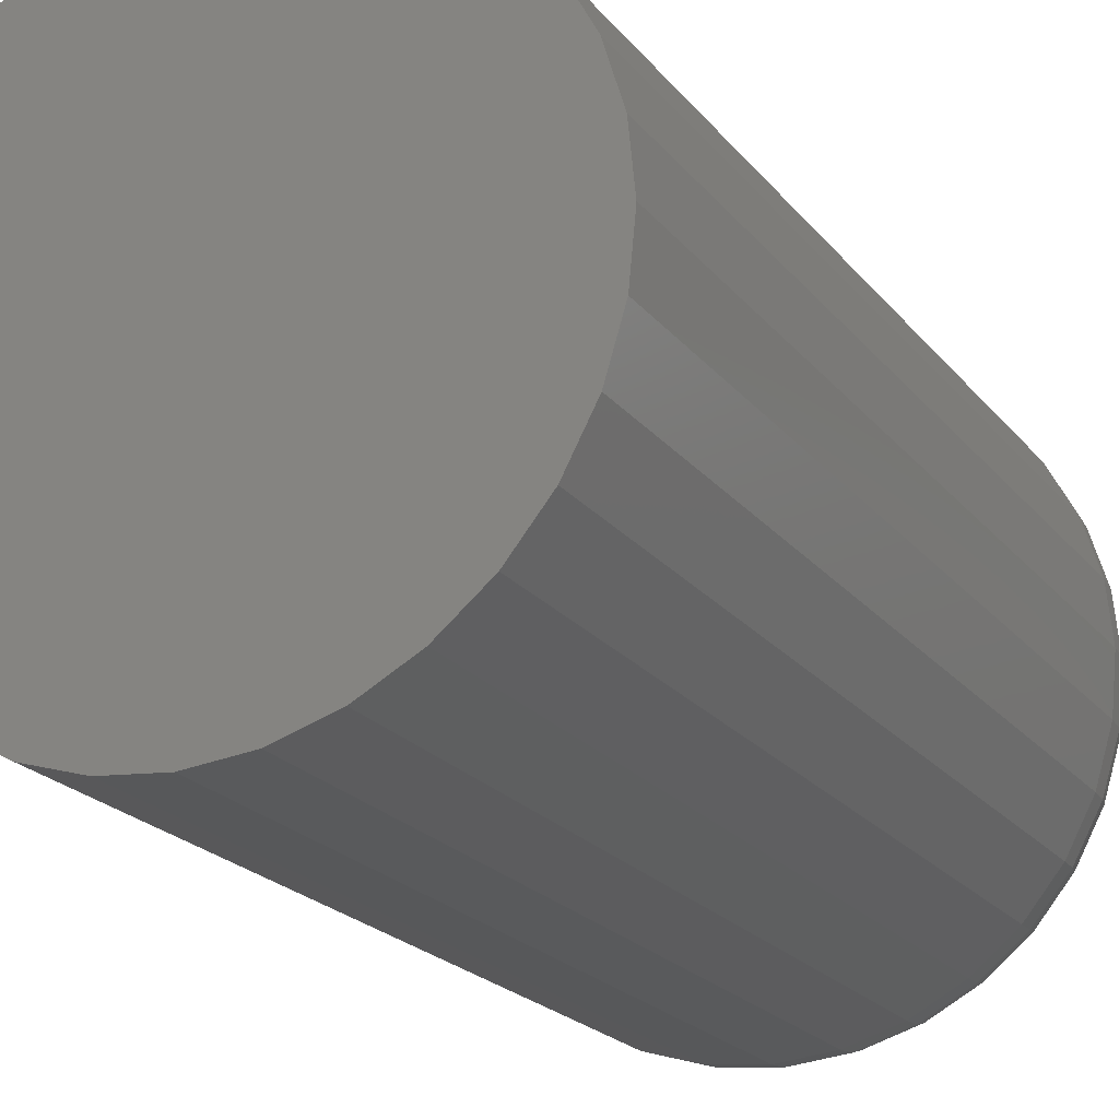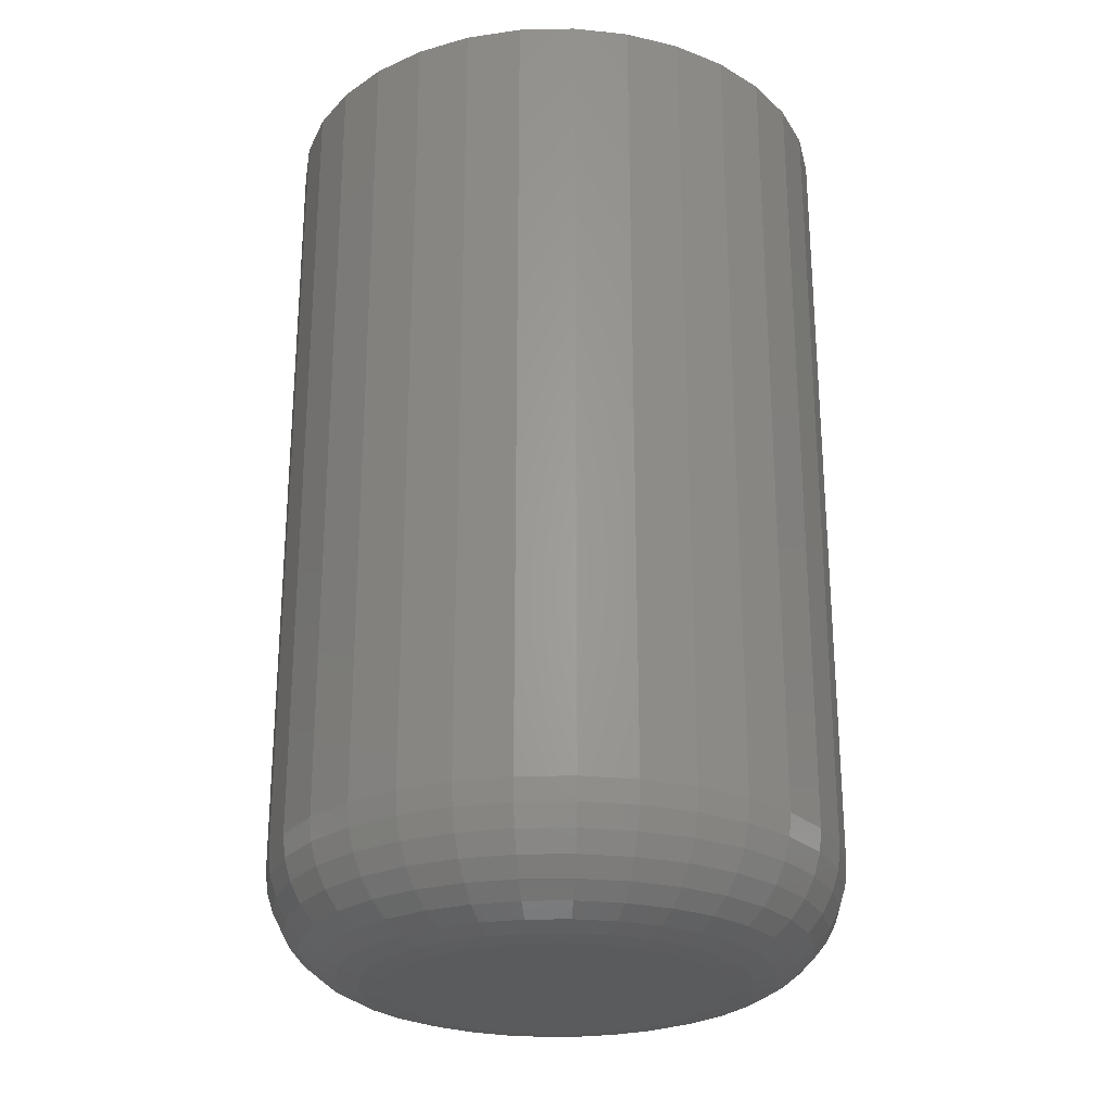
<metadata>
{"format":"stl","ext":"stl","renderer":"f3d","projection":"perspective","resolution":1024,"background":"white","views":[{"elev":-21.0,"azim":-153.0,"up":"+Z"},{"elev":-25.7,"azim":-172.5,"up":"+Y"}]}
</metadata>
<code>
# stl→obj: 320 verts, 636 faces
v -0.02399 -0.75 0.1326
v 0.02876 -0.75 0.1326
v 0.002385 -0.75 0.1352
v -0.04935 -0.75 0.1249
v 0.05412 -0.75 0.1249
v 0.05412 -0.75 -0.1249
v -0.02399 -0.75 -0.1326
v 0.02876 -0.75 -0.1326
v 0.002385 -0.75 -0.1352
v 0.0775 -0.75 0.1124
v -0.07273 -0.75 0.1124
v 0.09798 -0.75 0.0956
v -0.09321 -0.75 0.0956
v 0.1148 -0.75 0.07511
v -0.11 -0.75 0.07511
v 0.1273 -0.75 0.05174
v -0.1225 -0.75 0.05174
v 0.135 -0.75 0.02638
v -0.1302 -0.75 0.02638
v 0.1376 -0.75 -6.695e-17
v -0.1328 -0.75 -7.289e-19
v 0.135 -0.75 -0.02638
v -0.1302 -0.75 -0.02638
v 0.1273 -0.75 -0.05174
v -0.1225 -0.75 -0.05174
v 0.1148 -0.75 -0.07511
v -0.11 -0.75 -0.07511
v 0.09798 -0.75 -0.0956
v -0.09321 -0.75 -0.0956
v 0.0775 -0.75 -0.1124
v -0.07273 -0.75 -0.1124
v -0.04935 -0.75 -0.1249
v 0.2313 1.271e-17 -2.804e-17
v 0.2313 -0.6562 -8.411e-17
v 0.2269 1.246e-17 -0.04467
v 0.2269 -0.6562 -0.04467
v 0.2139 1.174e-17 -0.08761
v 0.2139 -0.6562 -0.08761
v 0.1927 1.057e-17 -0.1272
v 0.1927 -0.6562 -0.1272
v 0.1643 8.987e-18 -0.1619
v 0.1643 -0.6562 -0.1619
v 0.1296 7.061e-18 -0.1904
v 0.1296 -0.6562 -0.1904
v 0.09 4.864e-18 -0.2115
v 0.09 -0.6562 -0.2115
v 0.04705 2.479e-18 -0.2245
v 0.04705 -0.6562 -0.2245
v 0.002385 -3.113e-33 -0.2289
v 0.002385 -0.6562 -0.2289
v -0.04228 -2.479e-18 -0.2245
v -0.04228 -0.6562 -0.2245
v -0.08523 -4.864e-18 -0.2115
v -0.08523 -0.6562 -0.2115
v -0.1248 -7.061e-18 -0.1904
v -0.1248 -0.6562 -0.1904
v -0.1595 -8.987e-18 -0.1619
v -0.1595 -0.6562 -0.1619
v -0.188 -1.057e-17 -0.1272
v -0.188 -0.6562 -0.1272
v -0.2091 -1.174e-17 -0.08761
v -0.2091 -0.6562 -0.08761
v -0.2222 -1.246e-17 -0.04467
v -0.2222 -0.6562 -0.04467
v -0.2266 -1.271e-17 2.804e-17
v -0.2266 -0.6562 2.804e-17
v -0.2222 -1.246e-17 0.04467
v -0.2222 -0.6562 0.04467
v -0.2091 -1.174e-17 0.08761
v -0.2091 -0.6562 0.08761
v -0.188 -1.057e-17 0.1272
v -0.188 -0.6562 0.1272
v -0.1595 -8.987e-18 0.1619
v -0.1595 -0.6562 0.1619
v -0.1248 -7.061e-18 0.1904
v -0.1248 -0.6562 0.1904
v -0.08523 -4.864e-18 0.2115
v -0.08523 -0.6562 0.2115
v -0.04228 -2.479e-18 0.2245
v -0.04228 -0.6562 0.2245
v 0.002385 1.556e-33 0.2289
v 0.002385 -0.6562 0.2289
v 0.04705 2.479e-18 0.2245
v 0.04705 -0.6562 0.2245
v 0.09 4.864e-18 0.2115
v 0.09 -0.6562 0.2115
v 0.1296 7.061e-18 0.1904
v 0.1296 -0.6562 0.1904
v 0.1643 8.987e-18 0.1619
v 0.1643 -0.6562 0.1619
v 0.1927 1.057e-17 0.1272
v 0.1927 -0.6562 0.1272
v 0.2139 1.174e-17 0.08761
v 0.2139 -0.6562 0.08761
v 0.2269 1.246e-17 0.04467
v 0.2269 -0.6562 0.04467
v -0.1511 -0.7482 4.163e-17
v -0.1482 -0.7482 0.02994
v -0.1687 -0.7429 2.776e-17
v -0.1654 -0.7429 0.03337
v -0.1849 -0.7342 4.163e-17
v -0.1813 -0.7342 0.03654
v -0.1991 -0.7225 2.776e-17
v -0.1952 -0.7225 0.03931
v -0.2108 -0.7083 4.163e-17
v -0.2067 -0.7083 0.04158
v -0.2194 -0.6921 4.163e-17
v -0.2152 -0.6921 0.04327
v -0.2248 -0.6745 2.776e-17
v -0.2204 -0.6745 0.04431
v 0.1529 -0.7482 0.02994
v 0.1559 -0.7482 -1.249e-16
v 0.1702 -0.7429 0.03337
v 0.1735 -0.7429 -1.249e-16
v 0.1861 -0.7342 0.03654
v 0.1897 -0.7342 -1.527e-16
v 0.2 -0.7225 0.03931
v 0.2039 -0.7225 -1.527e-16
v 0.2114 -0.7083 0.04158
v 0.2155 -0.7083 -1.804e-16
v 0.2199 -0.6921 0.04327
v 0.2242 -0.6921 -1.943e-16
v 0.2252 -0.6745 0.04431
v 0.2295 -0.6745 -1.943e-16
v 0.1442 -0.7482 0.05874
v 0.1604 -0.7429 0.06547
v 0.1754 -0.7342 0.07167
v 0.1885 -0.7225 0.07711
v 0.1993 -0.7083 0.08157
v 0.2073 -0.6921 0.08488
v 0.2122 -0.6745 0.08693
v 0.13 -0.7482 0.08527
v 0.1446 -0.7429 0.09504
v 0.1581 -0.7342 0.104
v 0.1699 -0.7225 0.1119
v 0.1796 -0.7083 0.1184
v 0.1868 -0.6921 0.1232
v 0.1912 -0.6745 0.1262
v 0.1109 -0.7482 0.1085
v 0.1234 -0.7429 0.121
v 0.1348 -0.7342 0.1324
v 0.1449 -0.7225 0.1425
v 0.1531 -0.7083 0.1507
v 0.1592 -0.6921 0.1568
v 0.163 -0.6745 0.1606
v 0.08766 -0.7482 0.1276
v 0.09743 -0.7429 0.1422
v 0.1064 -0.7342 0.1557
v 0.1143 -0.7225 0.1675
v 0.1208 -0.7083 0.1772
v 0.1256 -0.6921 0.1844
v 0.1286 -0.6745 0.1889
v 0.06112 -0.7482 0.1418
v 0.06785 -0.7429 0.1581
v 0.07405 -0.7342 0.173
v 0.07949 -0.7225 0.1862
v 0.08395 -0.7083 0.1969
v 0.08727 -0.6921 0.2049
v 0.08931 -0.6745 0.2099
v 0.03233 -0.7482 0.1505
v 0.03576 -0.7429 0.1678
v 0.03892 -0.7342 0.1837
v 0.04169 -0.7225 0.1976
v 0.04397 -0.7083 0.2091
v 0.04566 -0.6921 0.2175
v 0.0467 -0.6745 0.2228
v 0.002385 -0.7482 0.1535
v 0.002385 -0.7429 0.1711
v 0.002385 -0.7342 0.1873
v 0.002385 -0.7225 0.2015
v 0.002385 -0.7083 0.2131
v 0.002385 -0.6921 0.2218
v 0.002385 -0.6745 0.2271
v -0.02756 -0.7482 0.1505
v -0.03099 -0.7429 0.1678
v -0.03415 -0.7342 0.1837
v -0.03692 -0.7225 0.1976
v -0.0392 -0.7083 0.2091
v -0.04089 -0.6921 0.2175
v -0.04193 -0.6745 0.2228
v -0.05635 -0.7482 0.1418
v -0.06308 -0.7429 0.1581
v -0.06928 -0.7342 0.173
v -0.07472 -0.7225 0.1862
v -0.07918 -0.7083 0.1969
v -0.0825 -0.6921 0.2049
v -0.08454 -0.6745 0.2099
v -0.08289 -0.7482 0.1276
v -0.09266 -0.7429 0.1422
v -0.1017 -0.7342 0.1557
v -0.1096 -0.7225 0.1675
v -0.116 -0.7083 0.1772
v -0.1208 -0.6921 0.1844
v -0.1238 -0.6745 0.1889
v -0.1061 -0.7482 0.1085
v -0.1186 -0.7429 0.121
v -0.13 -0.7342 0.1324
v -0.1401 -0.7225 0.1425
v -0.1483 -0.7083 0.1507
v -0.1545 -0.6921 0.1568
v -0.1582 -0.6745 0.1606
v -0.1252 -0.7482 0.08527
v -0.1399 -0.7429 0.09504
v -0.1533 -0.7342 0.104
v -0.1651 -0.7225 0.1119
v -0.1748 -0.7083 0.1184
v -0.182 -0.6921 0.1232
v -0.1865 -0.6745 0.1262
v -0.1394 -0.7482 0.05874
v -0.1557 -0.7429 0.06547
v -0.1706 -0.7342 0.07167
v -0.1838 -0.7225 0.07711
v -0.1945 -0.7083 0.08157
v -0.2025 -0.6921 0.08488
v -0.2075 -0.6745 0.08693
v 0.1529 -0.7482 -0.02994
v 0.1702 -0.7429 -0.03337
v 0.1861 -0.7342 -0.03654
v 0.2 -0.7225 -0.03931
v 0.2114 -0.7083 -0.04158
v 0.2199 -0.6921 -0.04327
v 0.2252 -0.6745 -0.04431
v -0.1482 -0.7482 -0.02994
v -0.1654 -0.7429 -0.03337
v -0.1813 -0.7342 -0.03654
v -0.1952 -0.7225 -0.03931
v -0.2067 -0.7083 -0.04158
v -0.2152 -0.6921 -0.04327
v -0.2204 -0.6745 -0.04431
v -0.1394 -0.7482 -0.05874
v -0.1557 -0.7429 -0.06547
v -0.1706 -0.7342 -0.07167
v -0.1838 -0.7225 -0.07711
v -0.1945 -0.7083 -0.08157
v -0.2025 -0.6921 -0.08488
v -0.2075 -0.6745 -0.08693
v -0.1252 -0.7482 -0.08527
v -0.1399 -0.7429 -0.09504
v -0.1533 -0.7342 -0.104
v -0.1651 -0.7225 -0.1119
v -0.1748 -0.7083 -0.1184
v -0.182 -0.6921 -0.1232
v -0.1865 -0.6745 -0.1262
v -0.1061 -0.7482 -0.1085
v -0.1186 -0.7429 -0.121
v -0.13 -0.7342 -0.1324
v -0.1401 -0.7225 -0.1425
v -0.1483 -0.7083 -0.1507
v -0.1545 -0.6921 -0.1568
v -0.1582 -0.6745 -0.1606
v -0.08289 -0.7482 -0.1276
v -0.09266 -0.7429 -0.1422
v -0.1017 -0.7342 -0.1557
v -0.1096 -0.7225 -0.1675
v -0.116 -0.7083 -0.1772
v -0.1208 -0.6921 -0.1844
v -0.1238 -0.6745 -0.1889
v -0.05635 -0.7482 -0.1418
v -0.06308 -0.7429 -0.1581
v -0.06928 -0.7342 -0.173
v -0.07472 -0.7225 -0.1862
v -0.07918 -0.7083 -0.1969
v -0.0825 -0.6921 -0.2049
v -0.08454 -0.6745 -0.2099
v -0.02756 -0.7482 -0.1505
v -0.03099 -0.7429 -0.1678
v -0.03415 -0.7342 -0.1837
v -0.03692 -0.7225 -0.1976
v -0.0392 -0.7083 -0.2091
v -0.04089 -0.6921 -0.2175
v -0.04193 -0.6745 -0.2228
v 0.002385 -0.7482 -0.1535
v 0.002385 -0.7429 -0.1711
v 0.002385 -0.7342 -0.1873
v 0.002385 -0.7225 -0.2015
v 0.002385 -0.7083 -0.2131
v 0.002385 -0.6921 -0.2218
v 0.002385 -0.6745 -0.2271
v 0.03233 -0.7482 -0.1505
v 0.03576 -0.7429 -0.1678
v 0.03892 -0.7342 -0.1837
v 0.04169 -0.7225 -0.1976
v 0.04397 -0.7083 -0.2091
v 0.04566 -0.6921 -0.2175
v 0.0467 -0.6745 -0.2228
v 0.06112 -0.7482 -0.1418
v 0.06785 -0.7429 -0.1581
v 0.07405 -0.7342 -0.173
v 0.07949 -0.7225 -0.1862
v 0.08395 -0.7083 -0.1969
v 0.08727 -0.6921 -0.2049
v 0.08931 -0.6745 -0.2099
v 0.08766 -0.7482 -0.1276
v 0.09743 -0.7429 -0.1422
v 0.1064 -0.7342 -0.1557
v 0.1143 -0.7225 -0.1675
v 0.1208 -0.7083 -0.1772
v 0.1256 -0.6921 -0.1844
v 0.1286 -0.6745 -0.1889
v 0.1109 -0.7482 -0.1085
v 0.1234 -0.7429 -0.121
v 0.1348 -0.7342 -0.1324
v 0.1449 -0.7225 -0.1425
v 0.1531 -0.7083 -0.1507
v 0.1592 -0.6921 -0.1568
v 0.163 -0.6745 -0.1606
v 0.13 -0.7482 -0.08527
v 0.1446 -0.7429 -0.09504
v 0.1581 -0.7342 -0.104
v 0.1699 -0.7225 -0.1119
v 0.1796 -0.7083 -0.1184
v 0.1868 -0.6921 -0.1232
v 0.1912 -0.6745 -0.1262
v 0.1442 -0.7482 -0.05874
v 0.1604 -0.7429 -0.06547
v 0.1754 -0.7342 -0.07167
v 0.1885 -0.7225 -0.07711
v 0.1993 -0.7083 -0.08157
v 0.2073 -0.6921 -0.08488
v 0.2122 -0.6745 -0.08693
f 1 2 3
f 2 1 4
f 2 4 5
f 6 7 8
f 8 7 9
f 5 4 10
f 10 4 11
f 10 11 12
f 12 11 13
f 12 13 14
f 14 13 15
f 14 15 16
f 16 15 17
f 16 17 18
f 18 17 19
f 18 19 20
f 20 19 21
f 20 21 22
f 22 21 23
f 22 23 24
f 24 23 25
f 24 25 26
f 26 25 27
f 26 27 28
f 28 27 29
f 28 29 30
f 30 29 31
f 30 31 6
f 6 31 32
f 6 32 7
f 33 34 35
f 35 34 36
f 35 36 37
f 37 36 38
f 37 38 39
f 39 38 40
f 39 40 41
f 41 40 42
f 41 42 43
f 43 42 44
f 43 44 45
f 45 44 46
f 45 46 47
f 47 46 48
f 47 48 49
f 49 48 50
f 49 50 51
f 51 50 52
f 51 52 53
f 53 52 54
f 53 54 55
f 55 54 56
f 55 56 57
f 57 56 58
f 57 58 59
f 59 58 60
f 59 60 61
f 61 60 62
f 61 62 63
f 63 62 64
f 63 64 65
f 65 64 66
f 65 66 67
f 67 66 68
f 67 68 69
f 69 68 70
f 69 70 71
f 71 70 72
f 71 72 73
f 73 72 74
f 73 74 75
f 75 74 76
f 75 76 77
f 77 76 78
f 77 78 79
f 79 78 80
f 79 80 81
f 81 80 82
f 81 82 83
f 83 82 84
f 83 84 85
f 85 84 86
f 85 86 87
f 87 86 88
f 87 88 89
f 89 88 90
f 89 90 91
f 91 90 92
f 91 92 93
f 93 92 94
f 93 94 95
f 95 94 96
f 95 96 33
f 33 96 34
f 21 19 97
f 97 19 98
f 97 98 99
f 99 98 100
f 99 100 101
f 101 100 102
f 101 102 103
f 103 102 104
f 103 104 105
f 105 104 106
f 105 106 107
f 107 106 108
f 107 108 109
f 109 108 110
f 109 110 66
f 66 110 68
f 18 20 111
f 111 20 112
f 111 112 113
f 113 112 114
f 113 114 115
f 115 114 116
f 115 116 117
f 117 116 118
f 117 118 119
f 119 118 120
f 119 120 121
f 121 120 122
f 121 122 123
f 123 122 124
f 123 124 96
f 96 124 34
f 16 18 125
f 125 18 111
f 125 111 126
f 126 111 113
f 126 113 127
f 127 113 115
f 127 115 128
f 128 115 117
f 128 117 129
f 129 117 119
f 129 119 130
f 130 119 121
f 130 121 131
f 131 121 123
f 131 123 94
f 94 123 96
f 14 16 132
f 132 16 125
f 132 125 133
f 133 125 126
f 133 126 134
f 134 126 127
f 134 127 135
f 135 127 128
f 135 128 136
f 136 128 129
f 136 129 137
f 137 129 130
f 137 130 138
f 138 130 131
f 138 131 92
f 92 131 94
f 12 14 139
f 139 14 132
f 139 132 140
f 140 132 133
f 140 133 141
f 141 133 134
f 141 134 142
f 142 134 135
f 142 135 143
f 143 135 136
f 143 136 144
f 144 136 137
f 144 137 145
f 145 137 138
f 145 138 90
f 90 138 92
f 10 12 146
f 146 12 139
f 146 139 147
f 147 139 140
f 147 140 148
f 148 140 141
f 148 141 149
f 149 141 142
f 149 142 150
f 150 142 143
f 150 143 151
f 151 143 144
f 151 144 152
f 152 144 145
f 152 145 88
f 88 145 90
f 5 10 153
f 153 10 146
f 153 146 154
f 154 146 147
f 154 147 155
f 155 147 148
f 155 148 156
f 156 148 149
f 156 149 157
f 157 149 150
f 157 150 158
f 158 150 151
f 158 151 159
f 159 151 152
f 159 152 86
f 86 152 88
f 2 5 160
f 160 5 153
f 160 153 161
f 161 153 154
f 161 154 162
f 162 154 155
f 162 155 163
f 163 155 156
f 163 156 164
f 164 156 157
f 164 157 165
f 165 157 158
f 165 158 166
f 166 158 159
f 166 159 84
f 84 159 86
f 3 2 167
f 167 2 160
f 167 160 168
f 168 160 161
f 168 161 169
f 169 161 162
f 169 162 170
f 170 162 163
f 170 163 171
f 171 163 164
f 171 164 172
f 172 164 165
f 172 165 173
f 173 165 166
f 173 166 82
f 82 166 84
f 1 3 174
f 174 3 167
f 174 167 175
f 175 167 168
f 175 168 176
f 176 168 169
f 176 169 177
f 177 169 170
f 177 170 178
f 178 170 171
f 178 171 179
f 179 171 172
f 179 172 180
f 180 172 173
f 180 173 80
f 80 173 82
f 4 1 181
f 181 1 174
f 181 174 182
f 182 174 175
f 182 175 183
f 183 175 176
f 183 176 184
f 184 176 177
f 184 177 185
f 185 177 178
f 185 178 186
f 186 178 179
f 186 179 187
f 187 179 180
f 187 180 78
f 78 180 80
f 11 4 188
f 188 4 181
f 188 181 189
f 189 181 182
f 189 182 190
f 190 182 183
f 190 183 191
f 191 183 184
f 191 184 192
f 192 184 185
f 192 185 193
f 193 185 186
f 193 186 194
f 194 186 187
f 194 187 76
f 76 187 78
f 13 11 195
f 195 11 188
f 195 188 196
f 196 188 189
f 196 189 197
f 197 189 190
f 197 190 198
f 198 190 191
f 198 191 199
f 199 191 192
f 199 192 200
f 200 192 193
f 200 193 201
f 201 193 194
f 201 194 74
f 74 194 76
f 15 13 202
f 202 13 195
f 202 195 203
f 203 195 196
f 203 196 204
f 204 196 197
f 204 197 205
f 205 197 198
f 205 198 206
f 206 198 199
f 206 199 207
f 207 199 200
f 207 200 208
f 208 200 201
f 208 201 72
f 72 201 74
f 17 15 209
f 209 15 202
f 209 202 210
f 210 202 203
f 210 203 211
f 211 203 204
f 211 204 212
f 212 204 205
f 212 205 213
f 213 205 206
f 213 206 214
f 214 206 207
f 214 207 215
f 215 207 208
f 215 208 70
f 70 208 72
f 19 17 98
f 98 17 209
f 98 209 100
f 100 209 210
f 100 210 102
f 102 210 211
f 102 211 104
f 104 211 212
f 104 212 106
f 106 212 213
f 106 213 108
f 108 213 214
f 108 214 110
f 110 214 215
f 110 215 68
f 68 215 70
f 20 22 112
f 112 22 216
f 112 216 114
f 114 216 217
f 114 217 116
f 116 217 218
f 116 218 118
f 118 218 219
f 118 219 120
f 120 219 220
f 120 220 122
f 122 220 221
f 122 221 124
f 124 221 222
f 124 222 34
f 34 222 36
f 23 21 223
f 223 21 97
f 223 97 224
f 224 97 99
f 224 99 225
f 225 99 101
f 225 101 226
f 226 101 103
f 226 103 227
f 227 103 105
f 227 105 228
f 228 105 107
f 228 107 229
f 229 107 109
f 229 109 64
f 64 109 66
f 25 23 230
f 230 23 223
f 230 223 231
f 231 223 224
f 231 224 232
f 232 224 225
f 232 225 233
f 233 225 226
f 233 226 234
f 234 226 227
f 234 227 235
f 235 227 228
f 235 228 236
f 236 228 229
f 236 229 62
f 62 229 64
f 27 25 237
f 237 25 230
f 237 230 238
f 238 230 231
f 238 231 239
f 239 231 232
f 239 232 240
f 240 232 233
f 240 233 241
f 241 233 234
f 241 234 242
f 242 234 235
f 242 235 243
f 243 235 236
f 243 236 60
f 60 236 62
f 29 27 244
f 244 27 237
f 244 237 245
f 245 237 238
f 245 238 246
f 246 238 239
f 246 239 247
f 247 239 240
f 247 240 248
f 248 240 241
f 248 241 249
f 249 241 242
f 249 242 250
f 250 242 243
f 250 243 58
f 58 243 60
f 31 29 251
f 251 29 244
f 251 244 252
f 252 244 245
f 252 245 253
f 253 245 246
f 253 246 254
f 254 246 247
f 254 247 255
f 255 247 248
f 255 248 256
f 256 248 249
f 256 249 257
f 257 249 250
f 257 250 56
f 56 250 58
f 32 31 258
f 258 31 251
f 258 251 259
f 259 251 252
f 259 252 260
f 260 252 253
f 260 253 261
f 261 253 254
f 261 254 262
f 262 254 255
f 262 255 263
f 263 255 256
f 263 256 264
f 264 256 257
f 264 257 54
f 54 257 56
f 7 32 265
f 265 32 258
f 265 258 266
f 266 258 259
f 266 259 267
f 267 259 260
f 267 260 268
f 268 260 261
f 268 261 269
f 269 261 262
f 269 262 270
f 270 262 263
f 270 263 271
f 271 263 264
f 271 264 52
f 52 264 54
f 9 7 272
f 272 7 265
f 272 265 273
f 273 265 266
f 273 266 274
f 274 266 267
f 274 267 275
f 275 267 268
f 275 268 276
f 276 268 269
f 276 269 277
f 277 269 270
f 277 270 278
f 278 270 271
f 278 271 50
f 50 271 52
f 8 9 279
f 279 9 272
f 279 272 280
f 280 272 273
f 280 273 281
f 281 273 274
f 281 274 282
f 282 274 275
f 282 275 283
f 283 275 276
f 283 276 284
f 284 276 277
f 284 277 285
f 285 277 278
f 285 278 48
f 48 278 50
f 6 8 286
f 286 8 279
f 286 279 287
f 287 279 280
f 287 280 288
f 288 280 281
f 288 281 289
f 289 281 282
f 289 282 290
f 290 282 283
f 290 283 291
f 291 283 284
f 291 284 292
f 292 284 285
f 292 285 46
f 46 285 48
f 30 6 293
f 293 6 286
f 293 286 294
f 294 286 287
f 294 287 295
f 295 287 288
f 295 288 296
f 296 288 289
f 296 289 297
f 297 289 290
f 297 290 298
f 298 290 291
f 298 291 299
f 299 291 292
f 299 292 44
f 44 292 46
f 28 30 300
f 300 30 293
f 300 293 301
f 301 293 294
f 301 294 302
f 302 294 295
f 302 295 303
f 303 295 296
f 303 296 304
f 304 296 297
f 304 297 305
f 305 297 298
f 305 298 306
f 306 298 299
f 306 299 42
f 42 299 44
f 26 28 307
f 307 28 300
f 307 300 308
f 308 300 301
f 308 301 309
f 309 301 302
f 309 302 310
f 310 302 303
f 310 303 311
f 311 303 304
f 311 304 312
f 312 304 305
f 312 305 313
f 313 305 306
f 313 306 40
f 40 306 42
f 24 26 314
f 314 26 307
f 314 307 315
f 315 307 308
f 315 308 316
f 316 308 309
f 316 309 317
f 317 309 310
f 317 310 318
f 318 310 311
f 318 311 319
f 319 311 312
f 319 312 320
f 320 312 313
f 320 313 38
f 38 313 40
f 22 24 216
f 216 24 314
f 216 314 217
f 217 314 315
f 217 315 218
f 218 315 316
f 218 316 219
f 219 316 317
f 219 317 220
f 220 317 318
f 220 318 221
f 221 318 319
f 221 319 222
f 222 319 320
f 222 320 36
f 36 320 38
f 81 83 79
f 77 79 83
f 85 77 83
f 47 51 45
f 49 51 47
f 51 53 45
f 45 53 55
f 45 55 43
f 43 55 57
f 43 57 41
f 41 57 59
f 41 59 39
f 39 59 61
f 39 61 37
f 37 61 63
f 37 63 35
f 35 63 65
f 35 65 33
f 33 65 67
f 33 67 95
f 95 67 69
f 95 69 93
f 93 69 71
f 93 71 91
f 91 71 73
f 91 73 89
f 89 73 75
f 89 75 87
f 87 75 77
f 87 77 85

</code>
